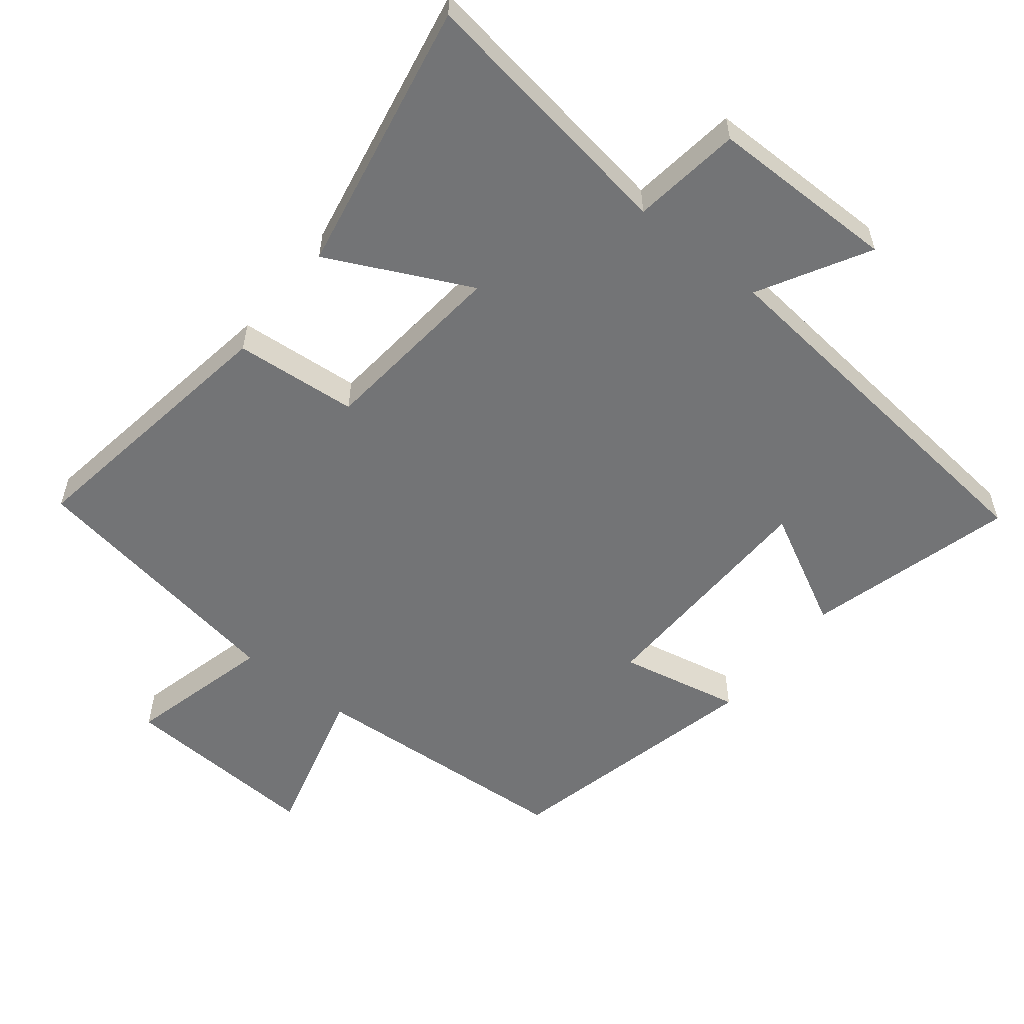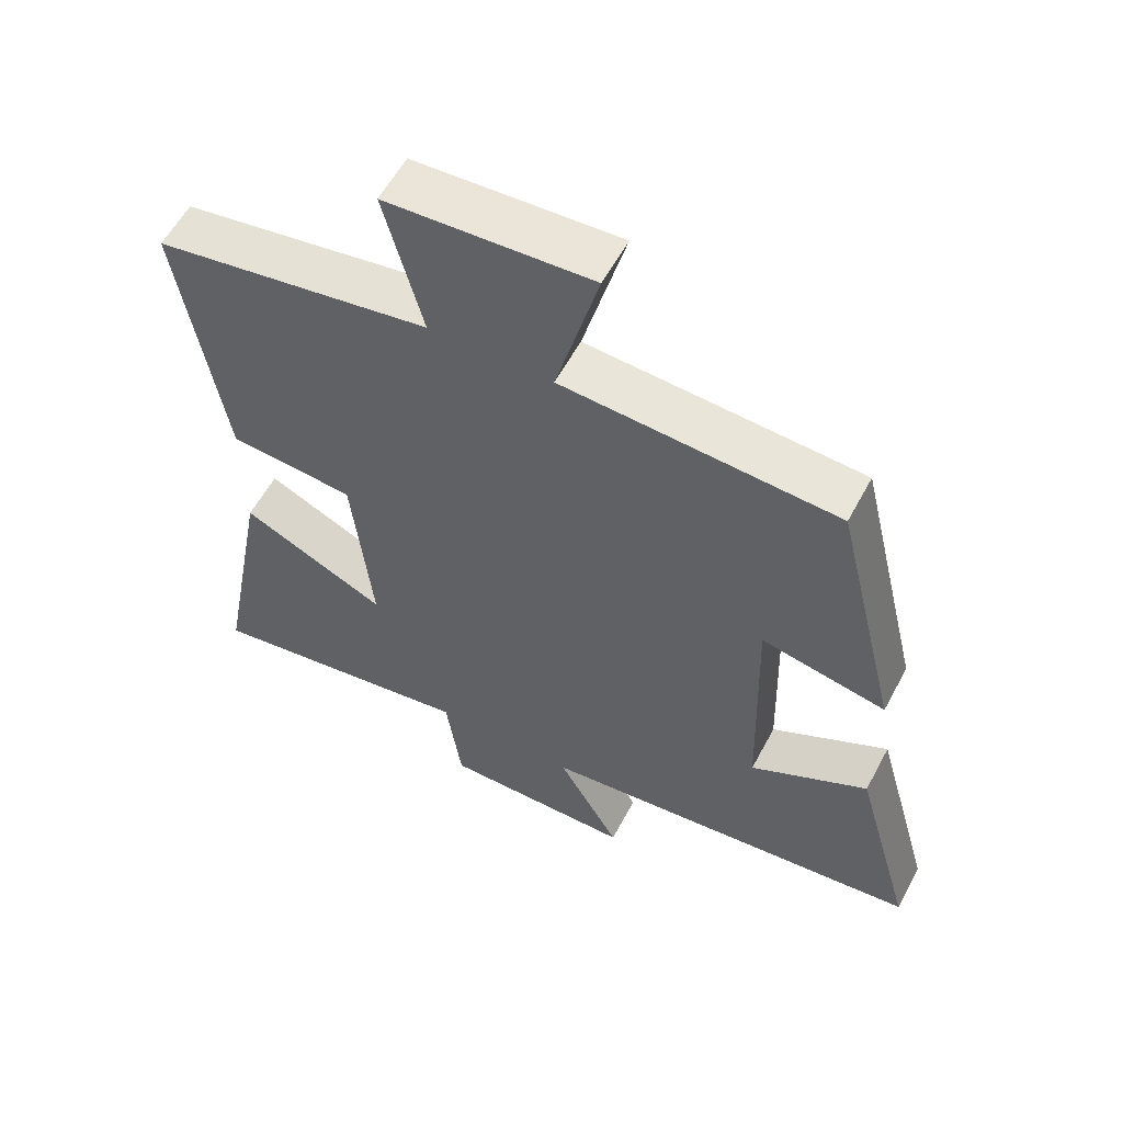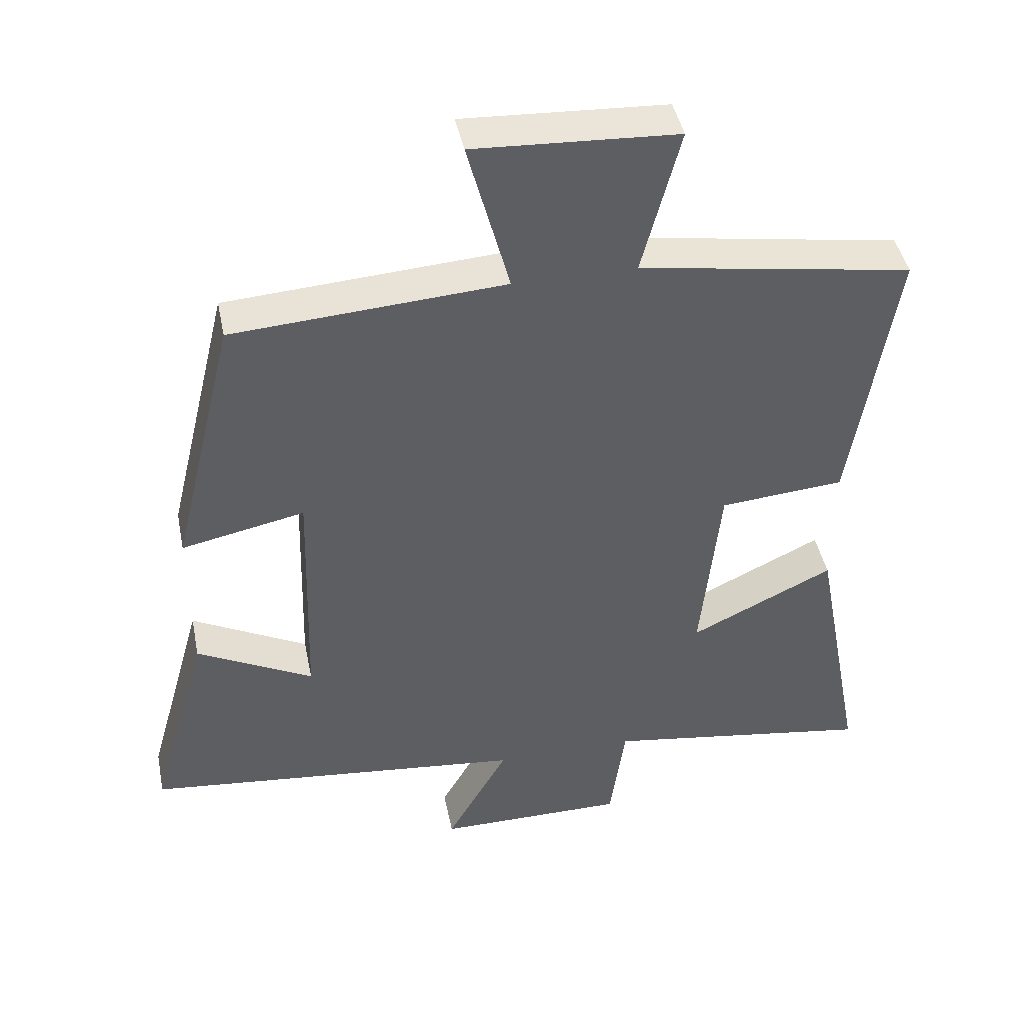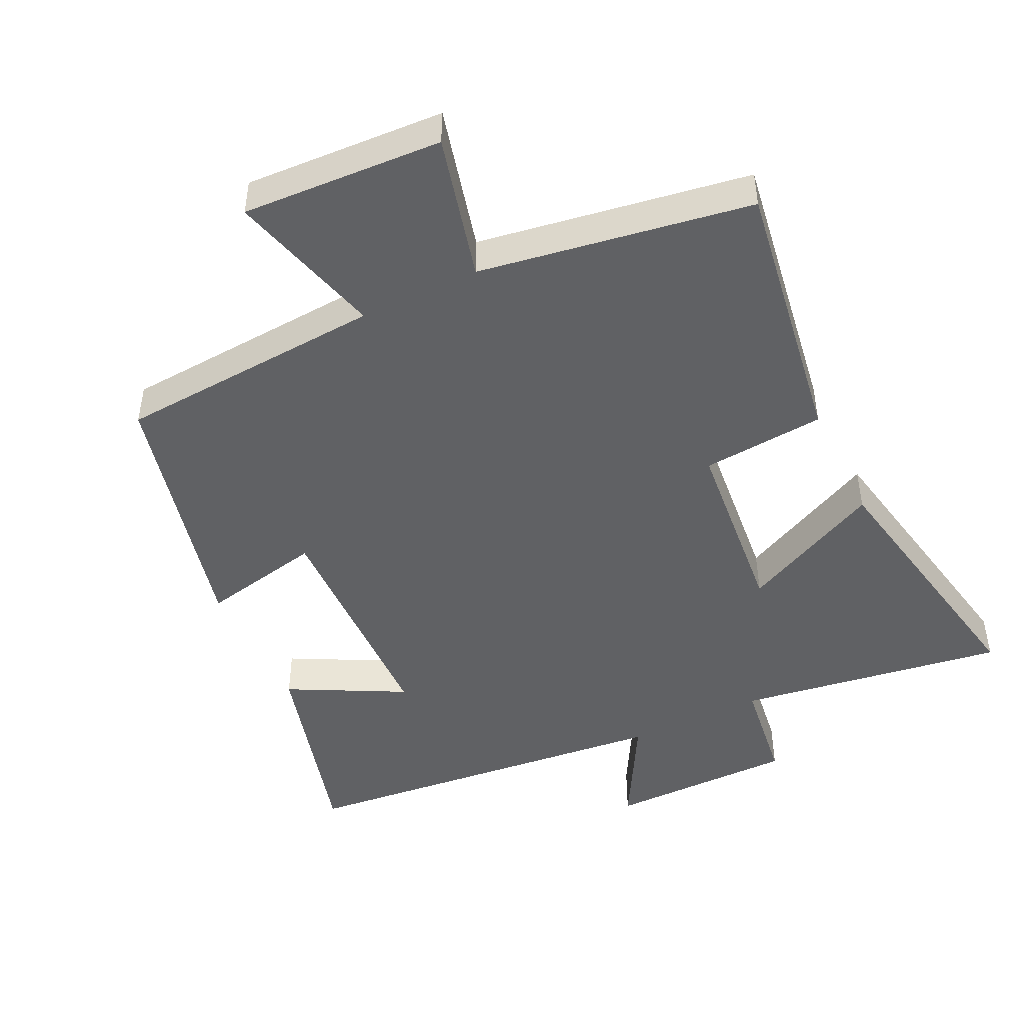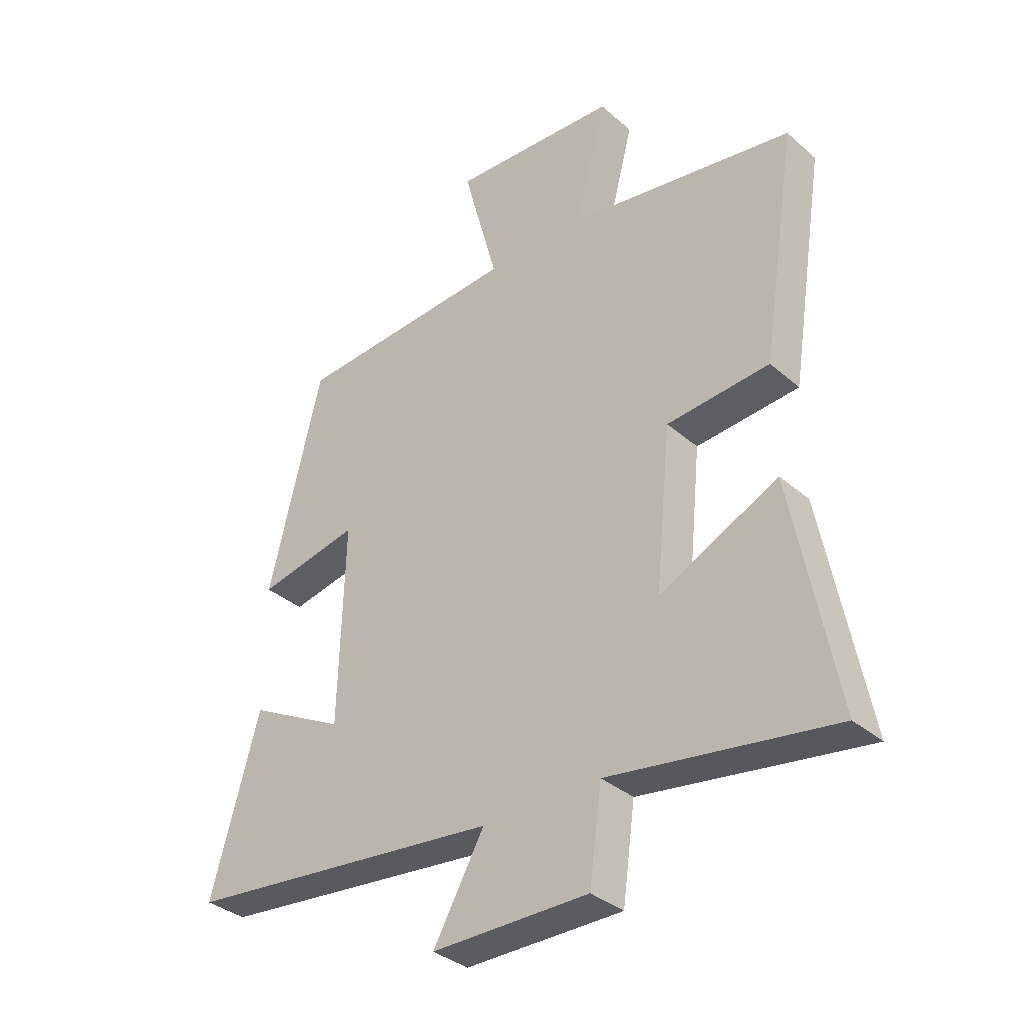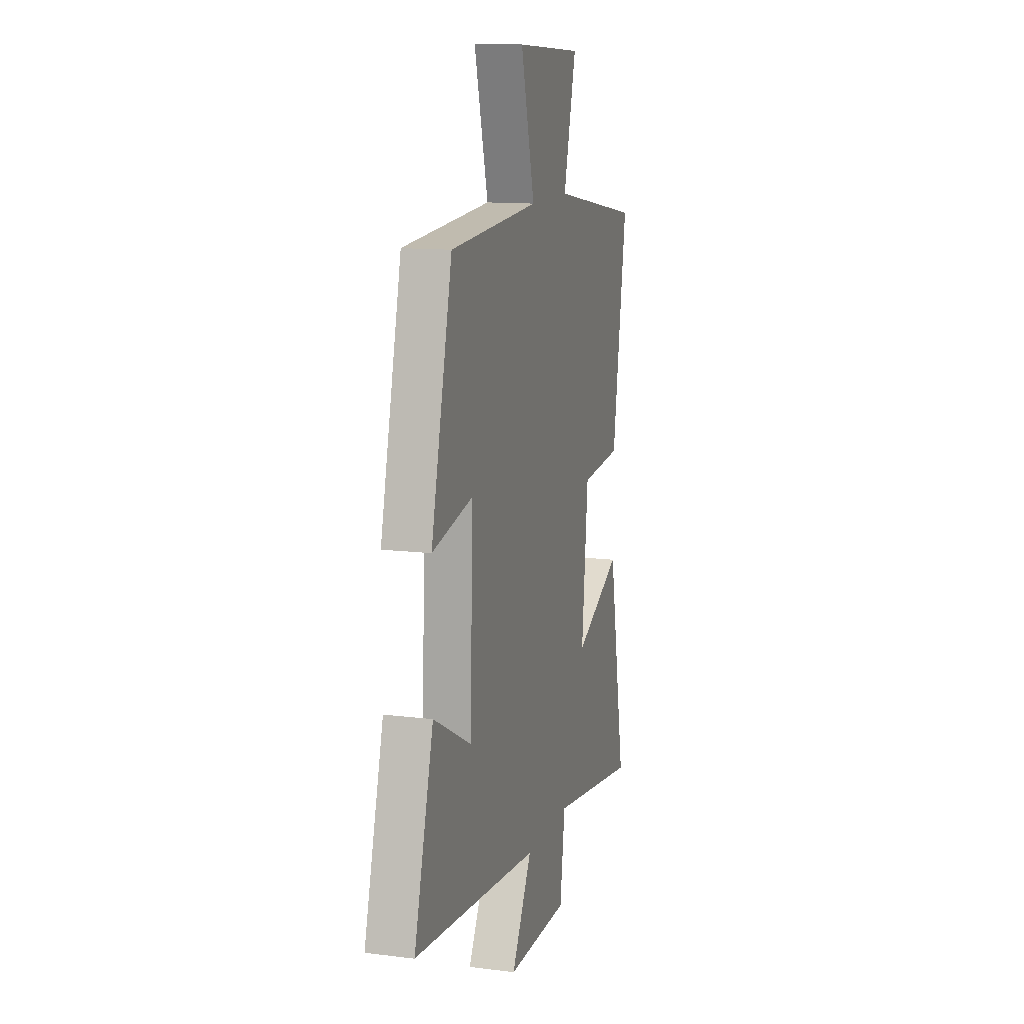
<metadata>
{"format":"obj","ext":"obj","renderer":"f3d","projection":"perspective","resolution":1024,"background":"white","views":[{"elev":-56.2,"azim":141.6,"up":"+Y"},{"elev":57.9,"azim":-152.1,"up":"+Z"},{"elev":43.9,"azim":-11.4,"up":"+Z"},{"elev":-46.9,"azim":25.9,"up":"+Y"},{"elev":-34.9,"azim":41.1,"up":"+Z"},{"elev":12.7,"azim":-73.8,"up":"+Z"}]}
</metadata>
<code>
v 0.576 0.07 -0.56
v 0.182 0.07 -0.5
v 0.16 0.07 -0.66
v -0.116 0.07 -0.66
v -0.026 0.07 -0.5
v -0.585 0.07 -0.441
v -0.5 0.07 -0.137
v -0.331 0.07 -0.226
v -0.321 0.07 0.126
v -0.5 0.07 0.089
v -0.407 0.07 0.474
v -0.013 0.07 0.5
v -0.074 0.07 0.729
v 0.22 0.07 0.713
v 0.165 0.07 0.5
v 0.563 0.07 0.435
v 0.5 0.07 0.035
v 0.319 0.07 0.02
v 0.291 0.07 -0.258
v 0.5 0.07 -0.157
v 0.576 0 -0.56
v 0.182 0 -0.5
v 0.16 0 -0.66
v -0.116 0 -0.66
v -0.026 0 -0.5
v -0.585 0 -0.441
v -0.5 0 -0.137
v -0.331 0 -0.226
v -0.321 0 0.126
v -0.5 0 0.089
v -0.407 0 0.474
v -0.013 0 0.5
v -0.074 0 0.729
v 0.22 0 0.713
v 0.165 0 0.5
v 0.563 0 0.435
v 0.5 0 0.035
v 0.319 0 0.02
v 0.291 0 -0.258
v 0.5 0 -0.157
f 19 20 1 2
f 18 19 2
f 15 16 17 18
f 15 18 2
f 12 13 14 15
f 9 10 11 12
f 8 9 12 15
f 5 6 7 8
f 5 8 15 2
f 2 3 4 5
f 22 21 40 39
f 22 39 38
f 38 37 36 35
f 22 38 35
f 35 34 33 32
f 32 31 30 29
f 35 32 29 28
f 28 27 26 25
f 22 35 28 25
f 25 24 23 22
f 1 21 22 2
f 2 22 23 3
f 3 23 24 4
f 4 24 25 5
f 5 25 26 6
f 6 26 27 7
f 7 27 28 8
f 8 28 29 9
f 9 29 30 10
f 10 30 31 11
f 11 31 32 12
f 12 32 33 13
f 13 33 34 14
f 14 34 35 15
f 15 35 36 16
f 16 36 37 17
f 17 37 38 18
f 18 38 39 19
f 19 39 40 20
f 20 40 21 1

</code>
